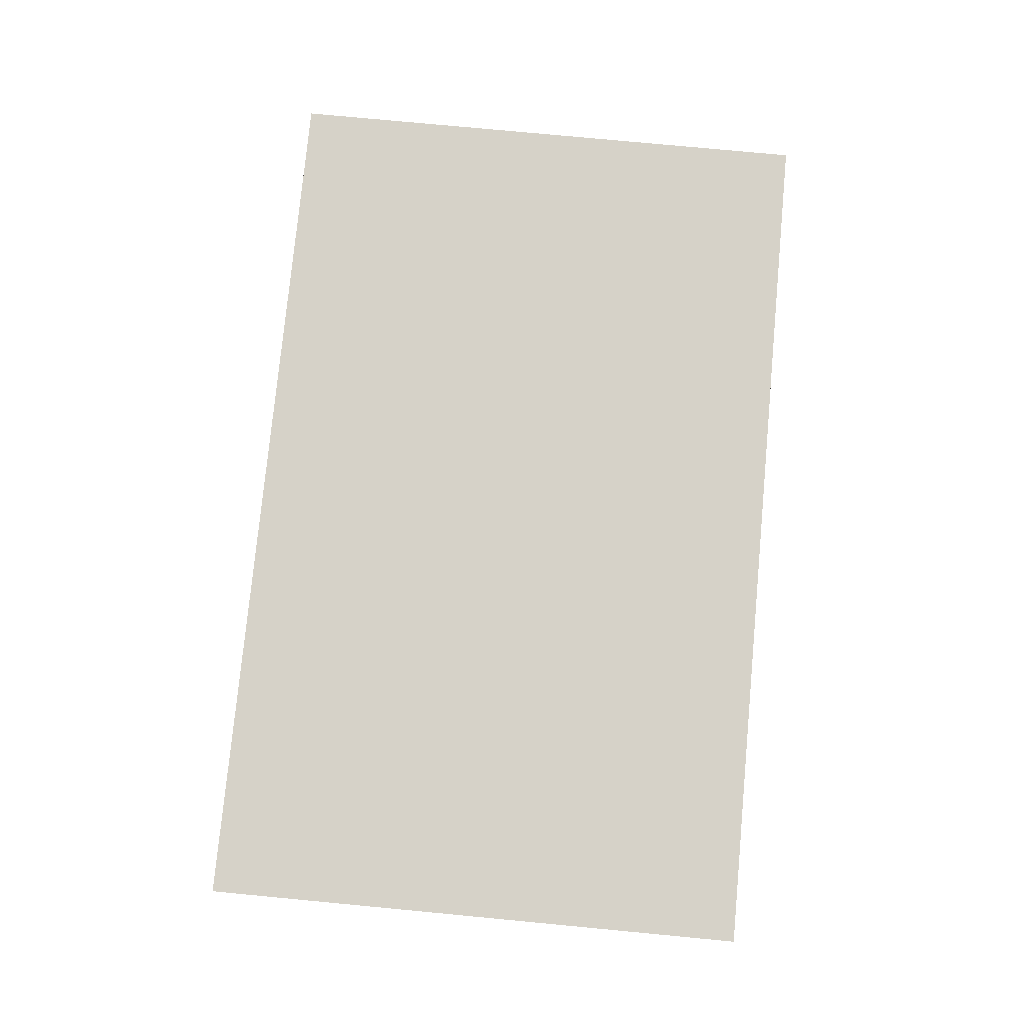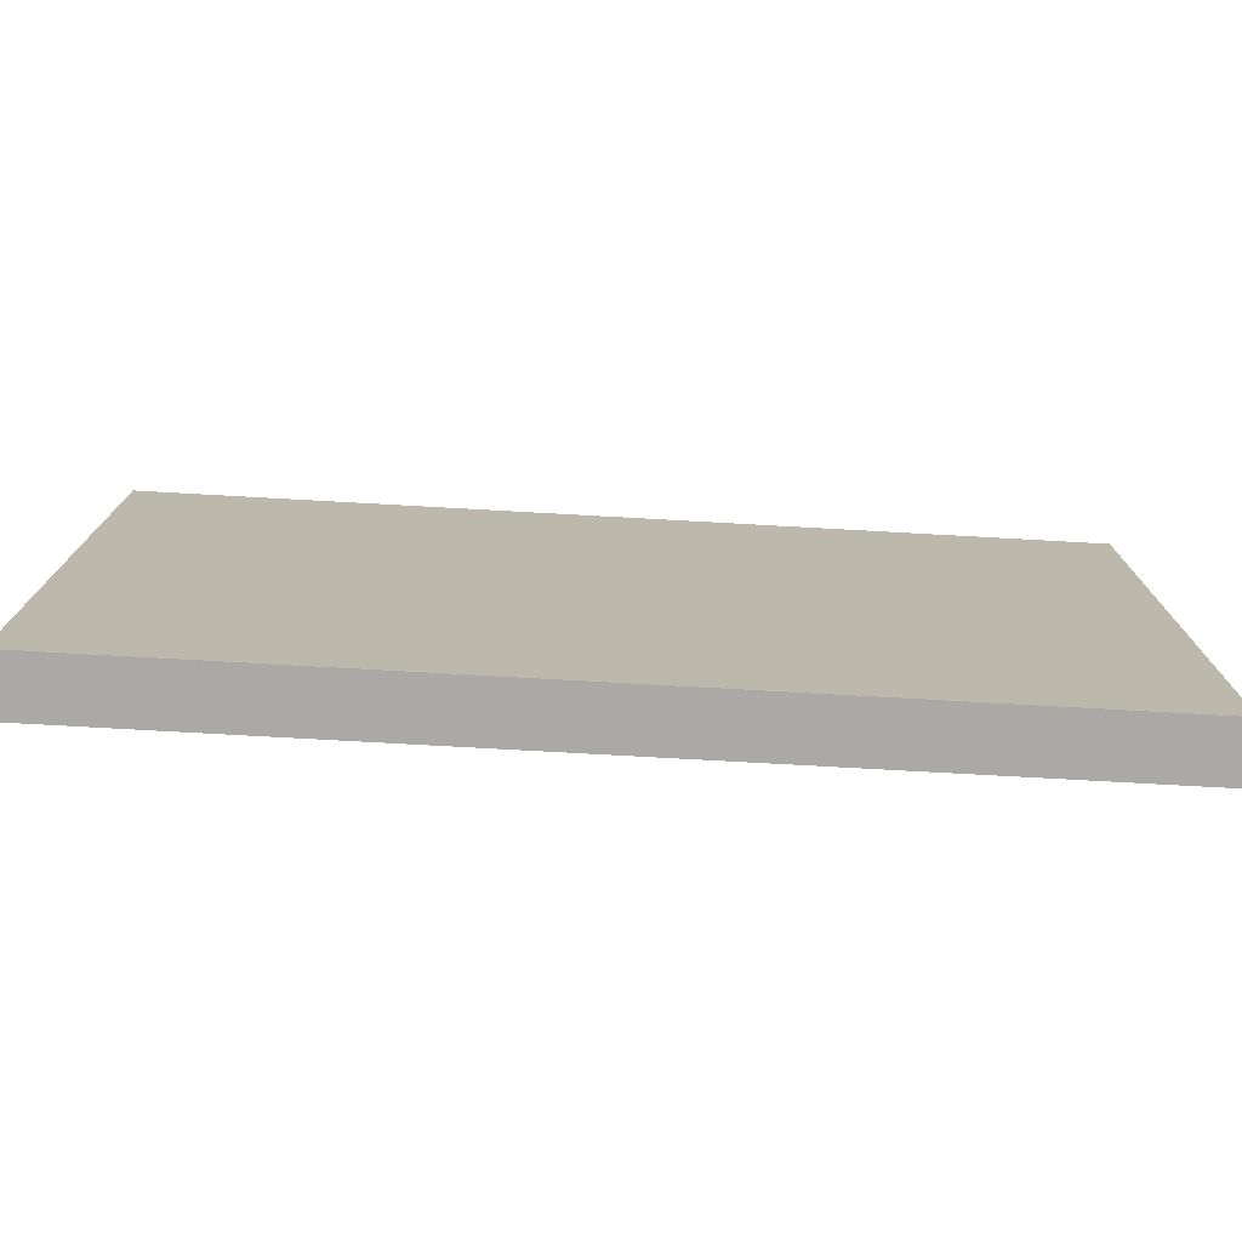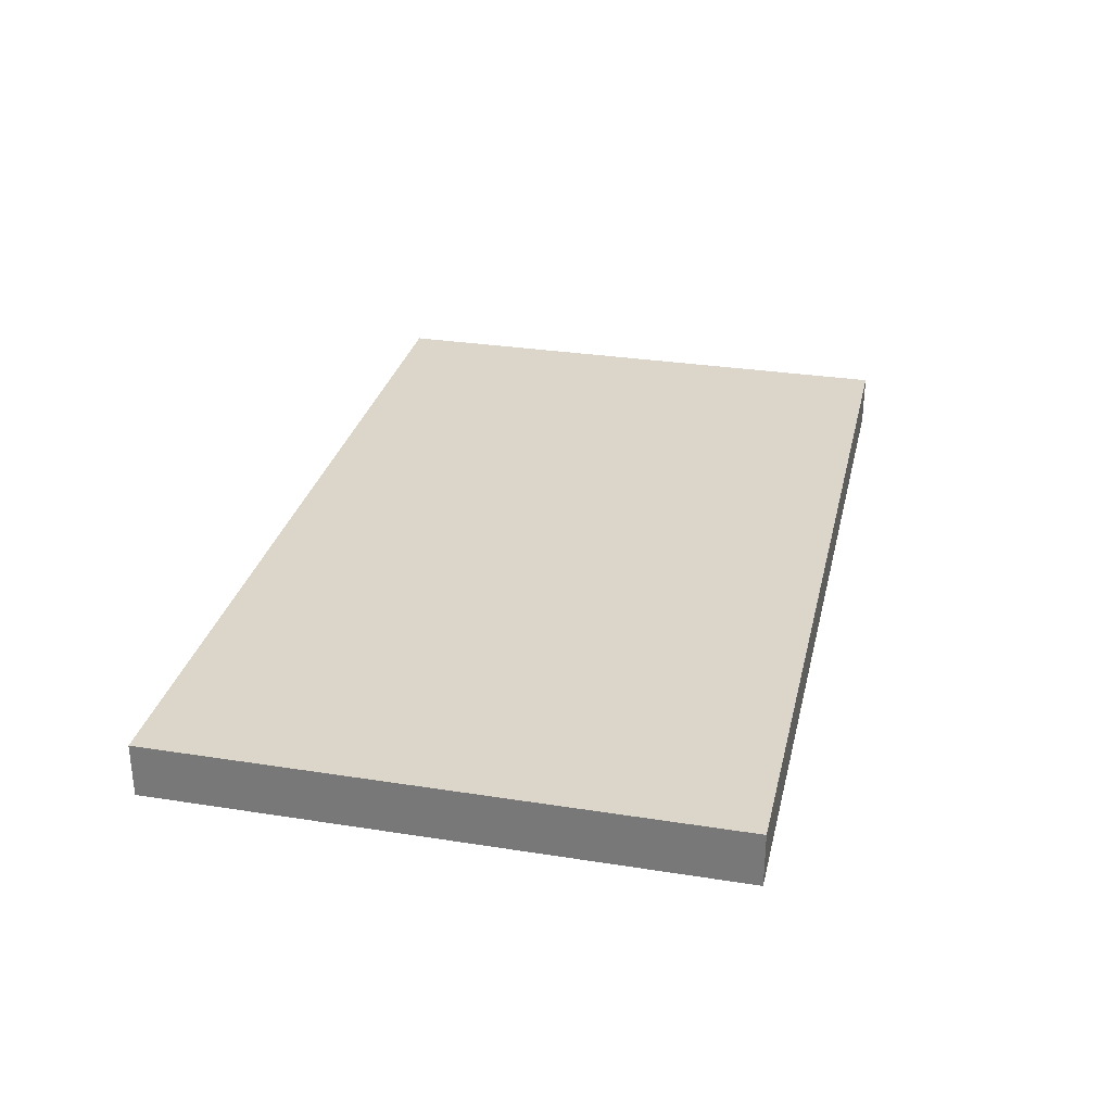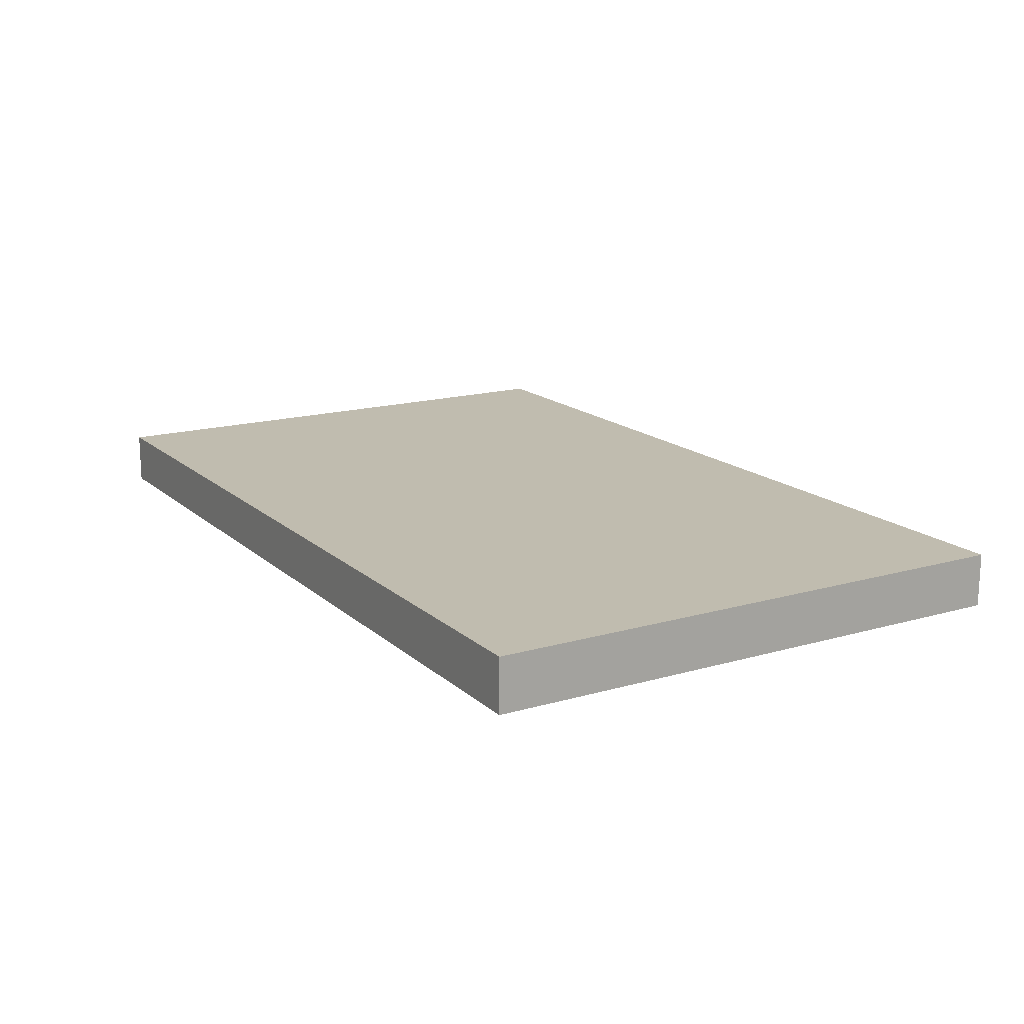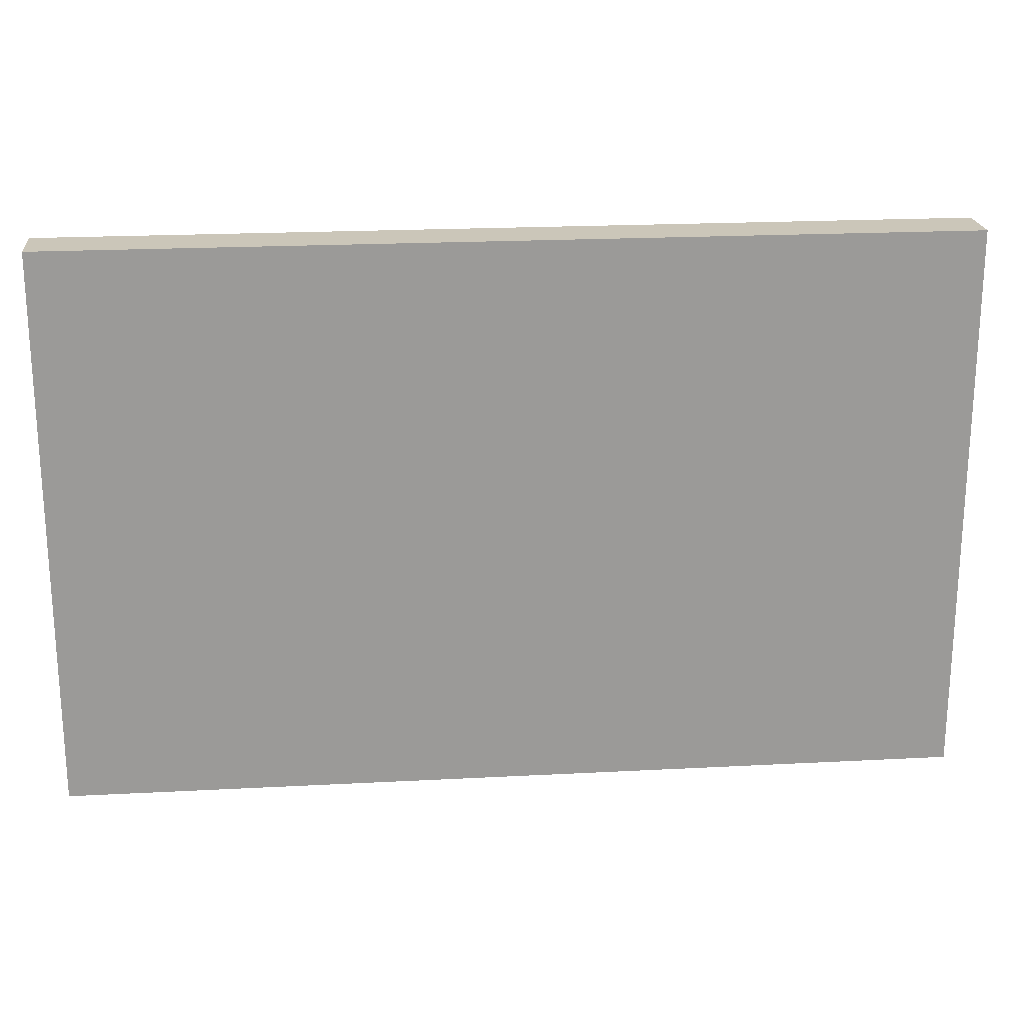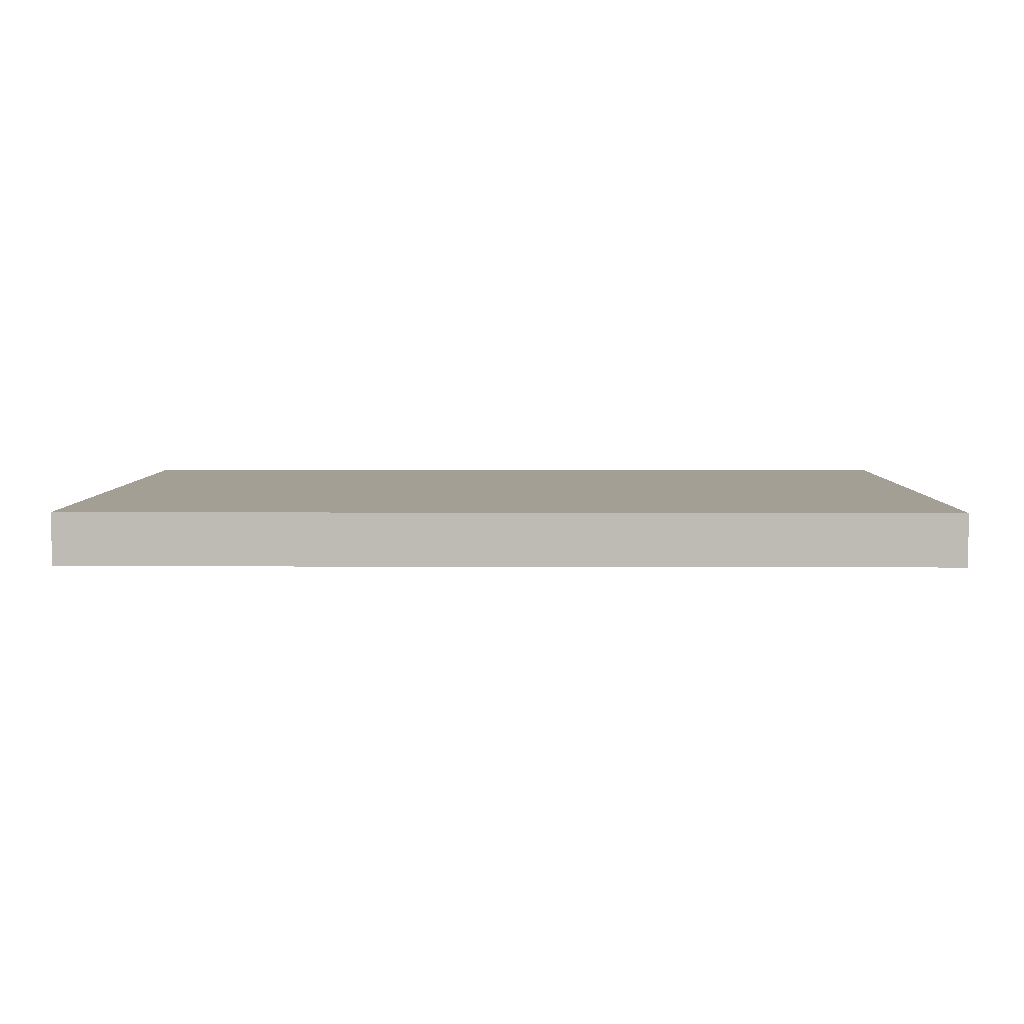
<metadata>
{"format":"obj","ext":"obj","renderer":"f3d","projection":"perspective","resolution":1024,"background":"white","views":[{"elev":77.7,"azim":95.4,"up":"+Y"},{"elev":-75.6,"azim":176.8,"up":"+Z"},{"elev":30.1,"azim":-77.1,"up":"+Y"},{"elev":16.3,"azim":59.3,"up":"+Y"},{"elev":21.0,"azim":174.6,"up":"+Z"},{"elev":5.6,"azim":-179.3,"up":"+Y"}]}
</metadata>
<code>
o mesh51/mesh51-geometry#mesh51-geometry
v 0.4601 -0.1427 0.2493
v 0.4601 -0.1503 0.3282
v 0.4601 -0.1427 0.3282
v 0.4601 -0.1503 0.2493
v 0.3332 -0.1503 0.3282
v 0.3332 -0.1427 0.3282
v 0.3332 -0.1503 0.2493
v 0.3332 -0.1427 0.2493
f 1 2 3
f 2 1 4
f 5 3 2
f 6 1 3
f 1 7 4
f 3 5 6
f 1 6 8
f 7 1 8
f 5 8 6
f 8 5 7
f 3 2 1
f 4 1 2
f 2 3 5
f 3 1 6
f 4 7 1
f 6 5 3
f 8 6 1
f 8 1 7
f 6 8 5
f 7 5 8

</code>
